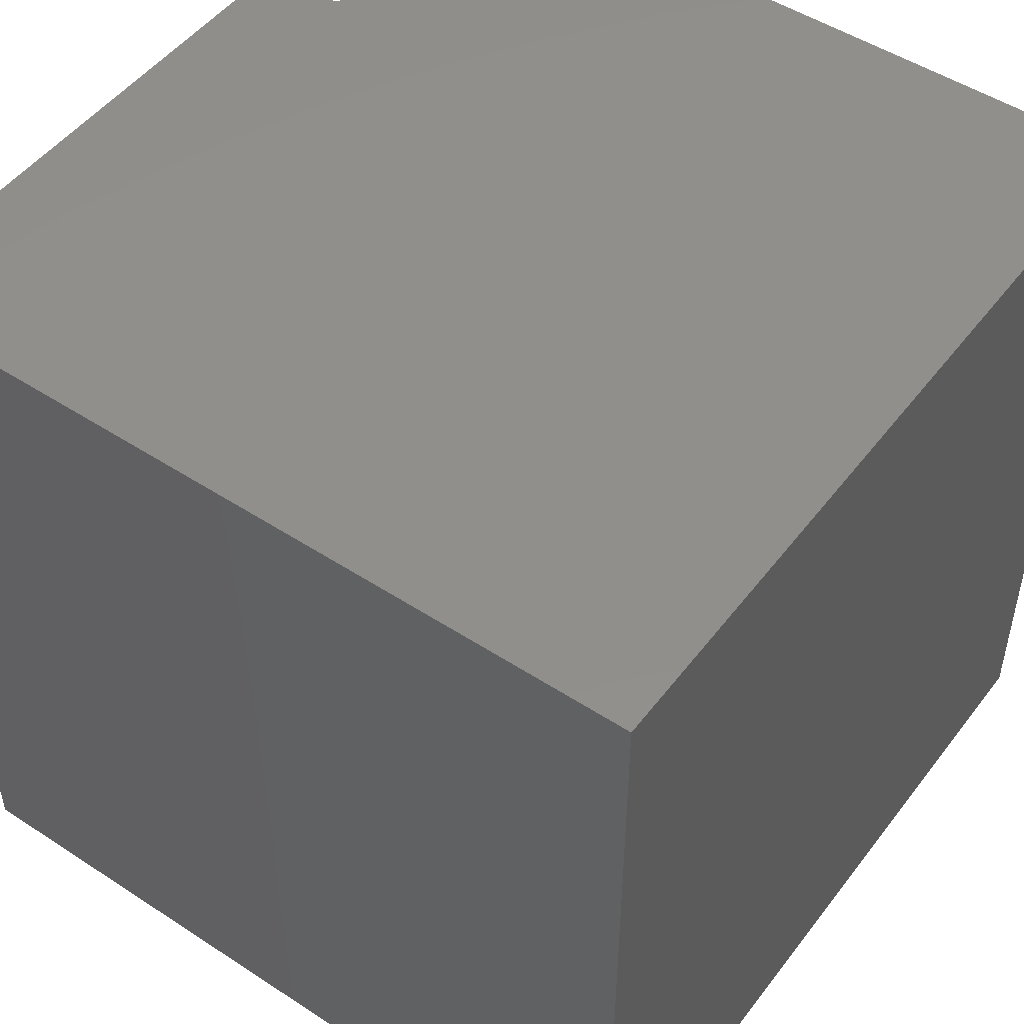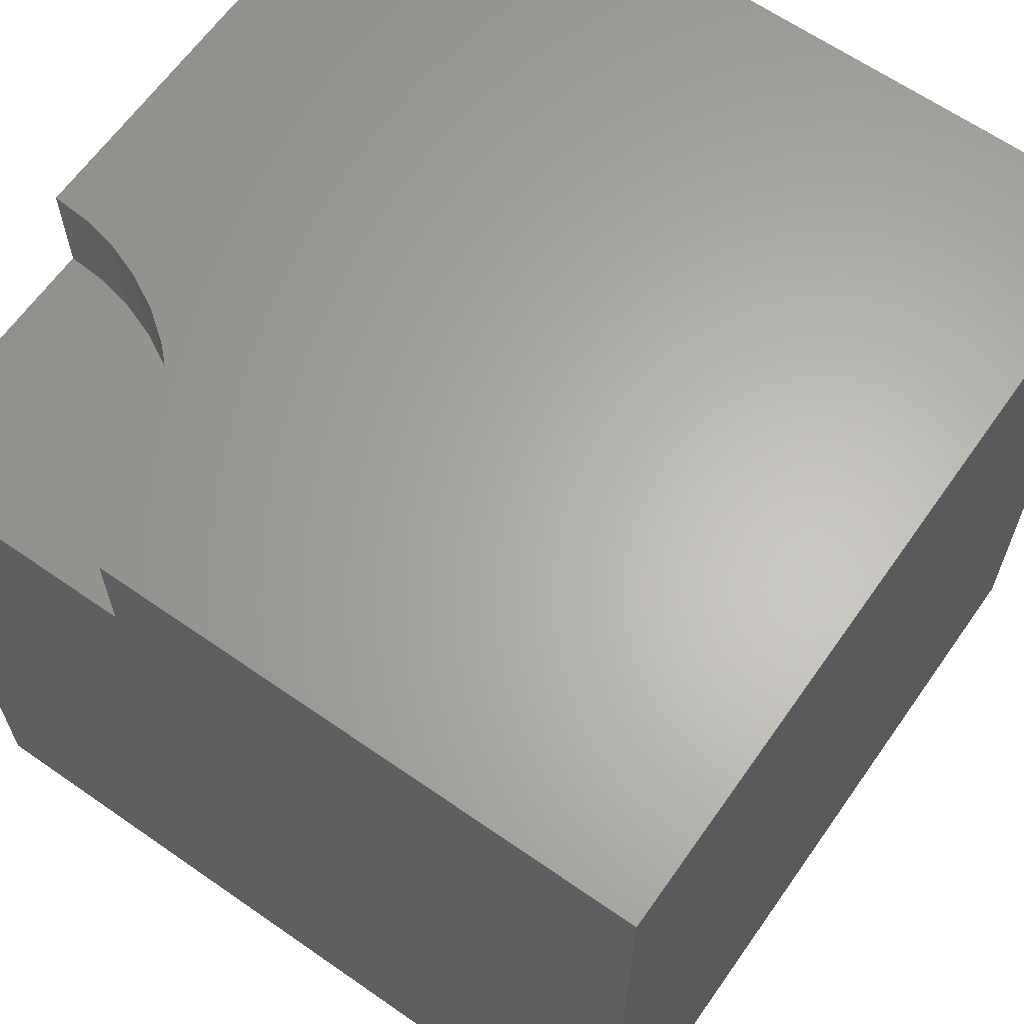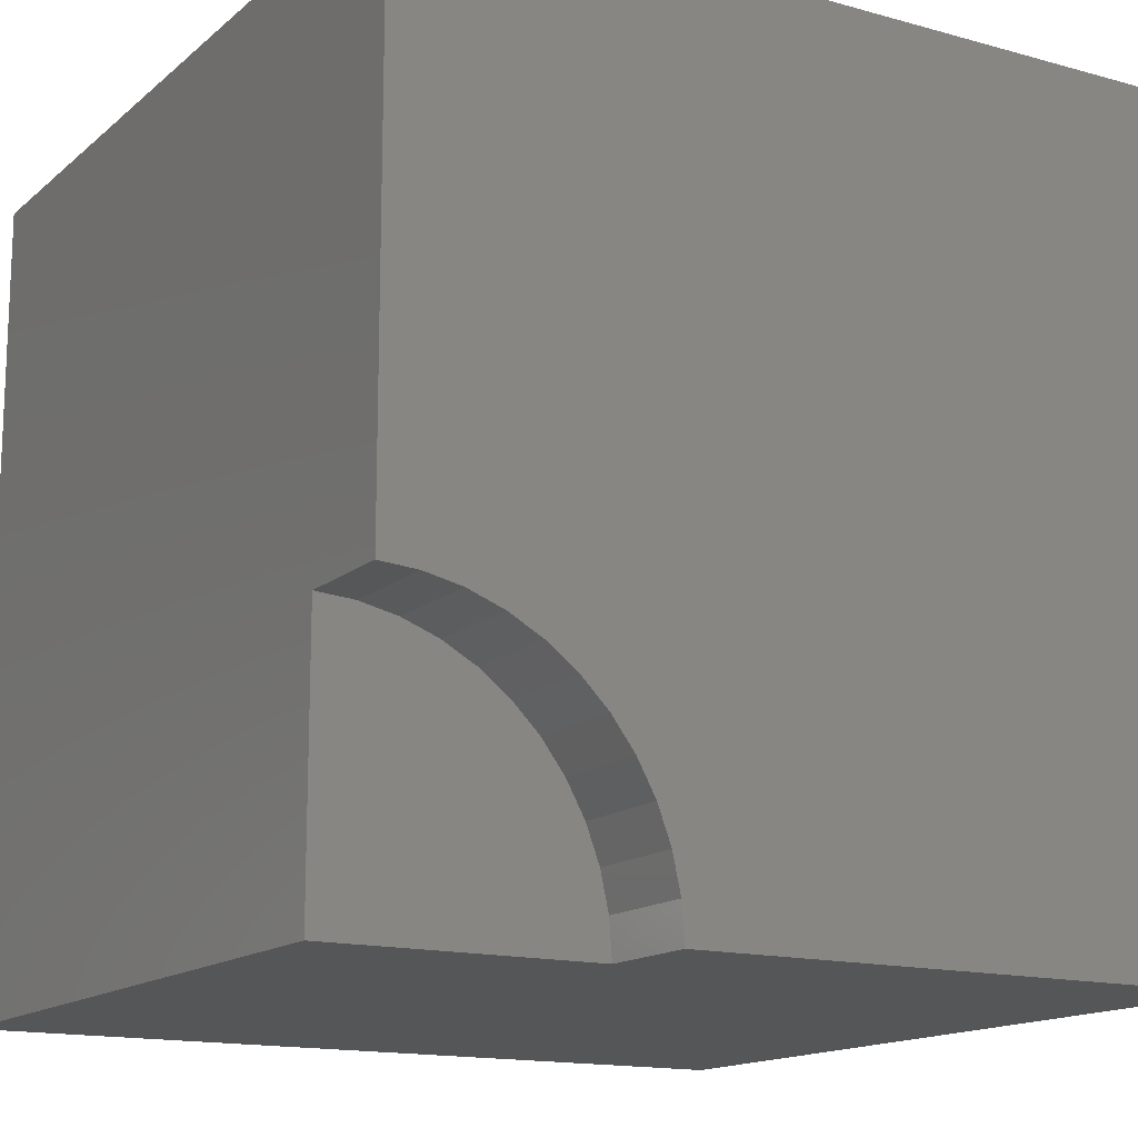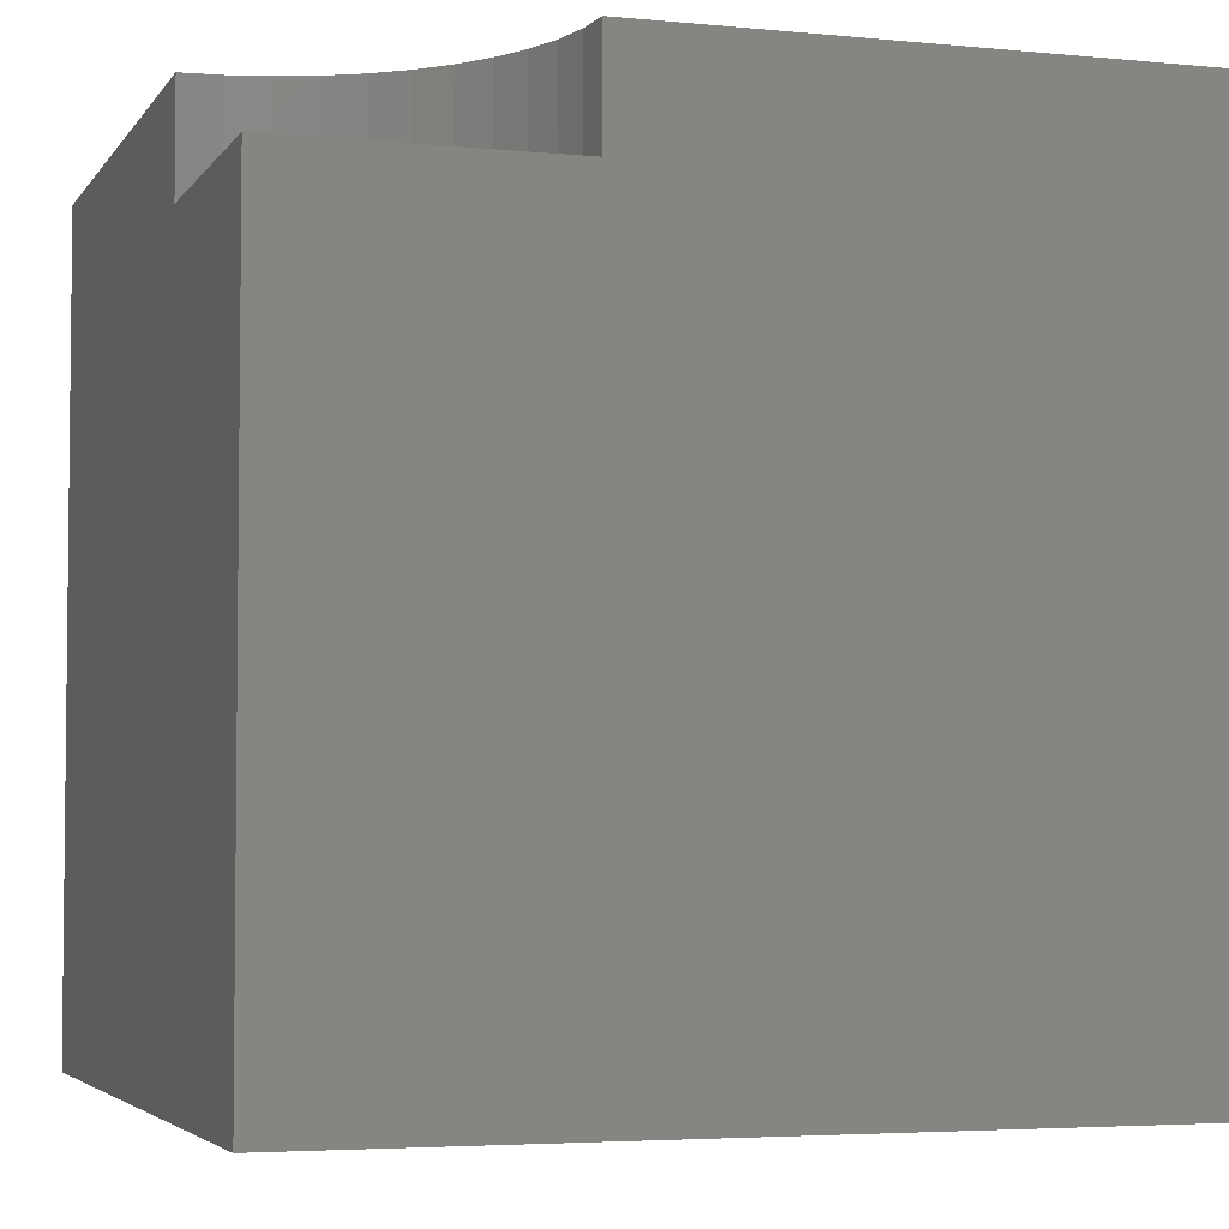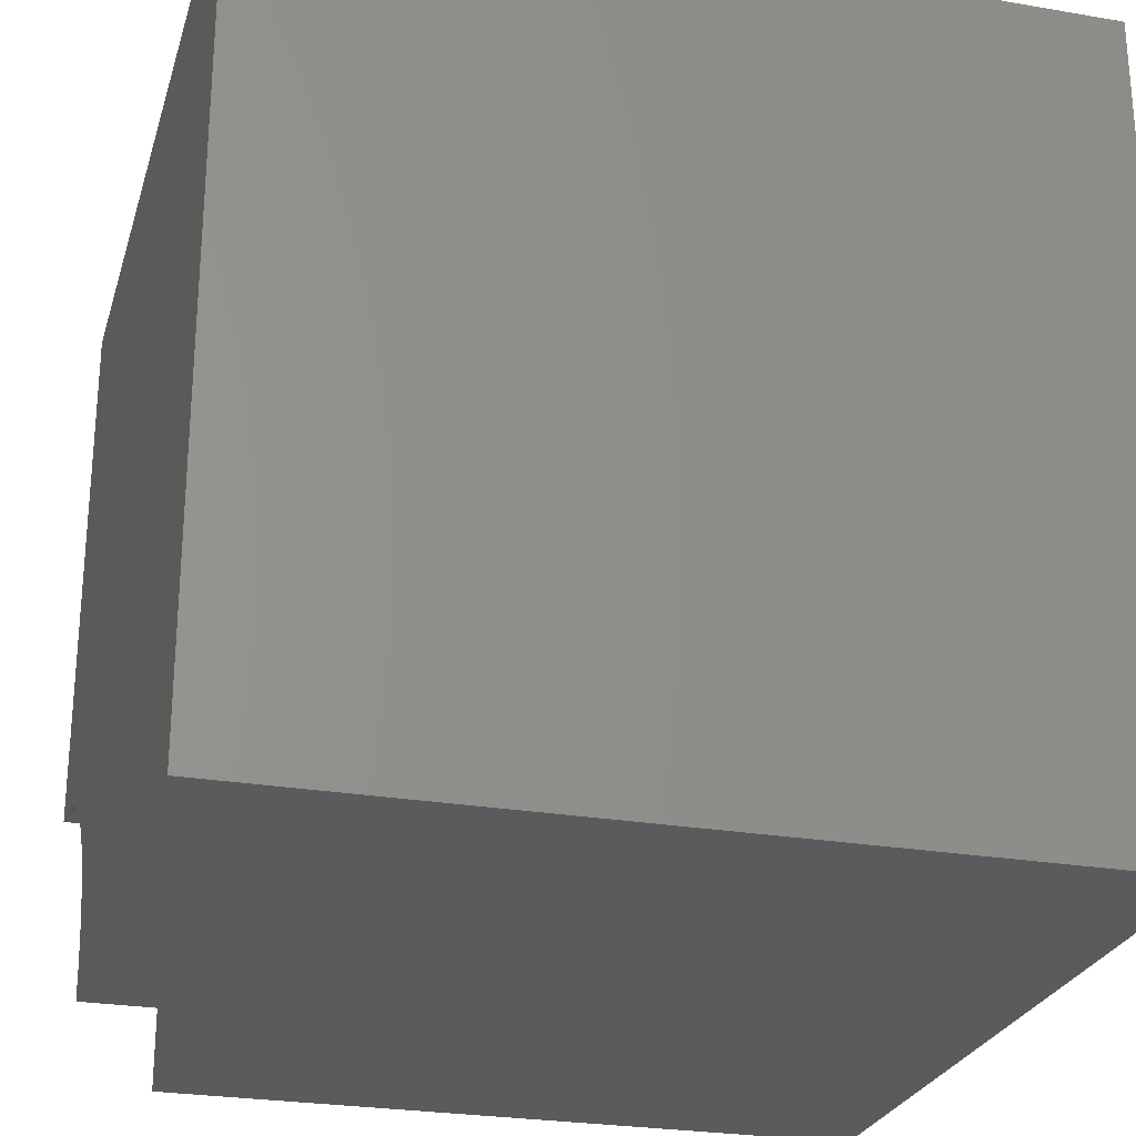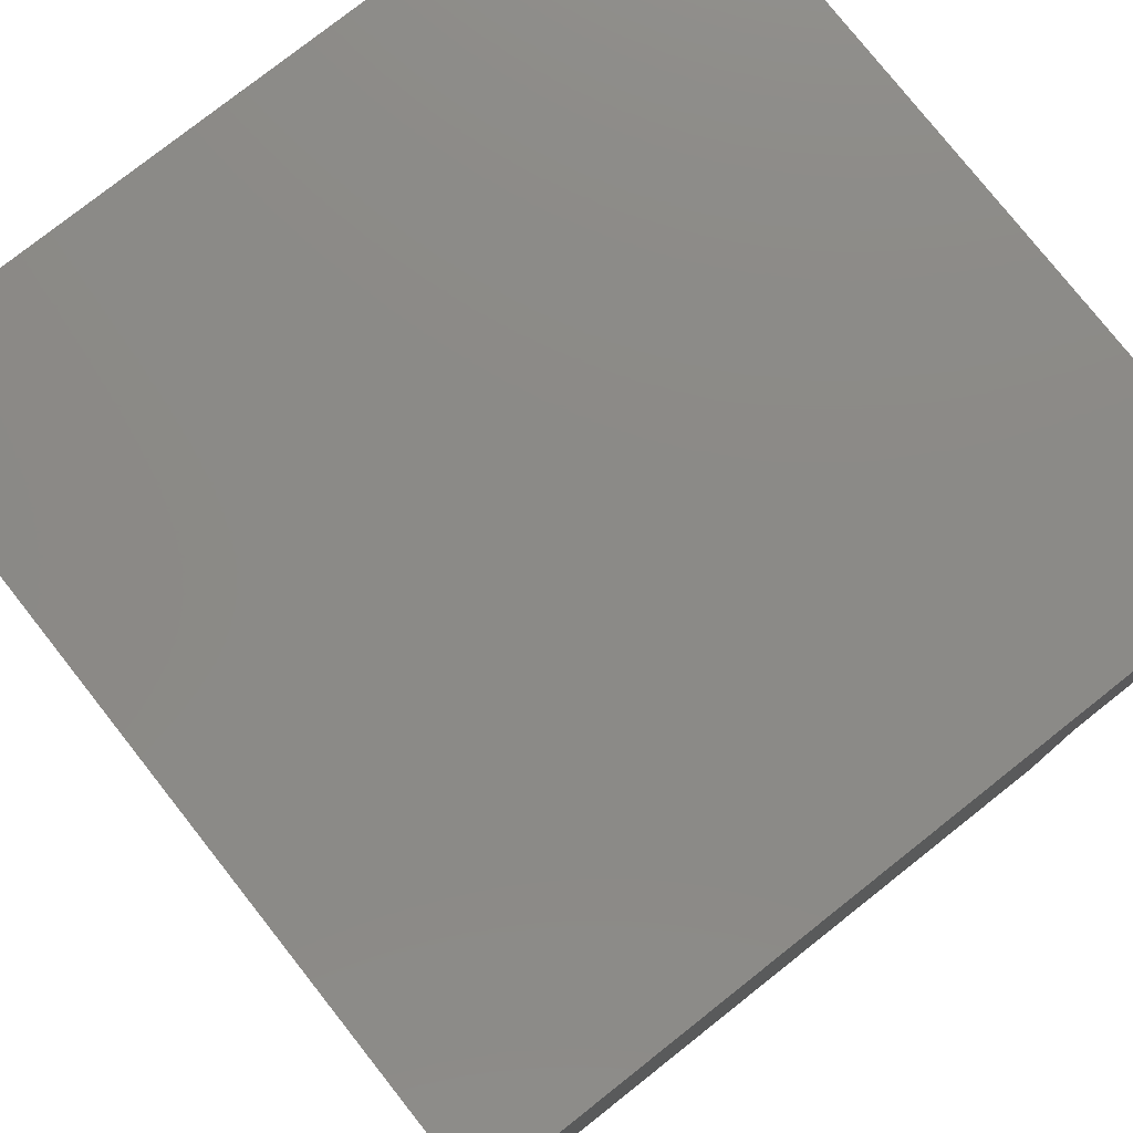
<metadata>
{"format":"stl","ext":"stl","renderer":"f3d","projection":"perspective","resolution":1024,"background":"white","views":[{"elev":49.7,"azim":125.8,"up":"+Z"},{"elev":63.9,"azim":35.1,"up":"+Z"},{"elev":-14.9,"azim":-30.8,"up":"+Y"},{"elev":-4.1,"azim":-18.0,"up":"+Z"},{"elev":-25.9,"azim":74.7,"up":"+Y"},{"elev":78.1,"azim":-128.3,"up":"+Y"}]}
</metadata>
<code>
# stl→obj: 34 verts, 60 faces
v 0 3.264 10
v 0 10 10
v 0 3.264 8.719
v 0 10 0
v 0 0 8.719
v 0 0 0
v 3.23 0.4645 10
v 3.264 0 10
v 10 0 10
v 2.137 2.467 10
v 2.467 2.137 10
v 10 10 10
v 1.764 2.746 10
v 2.746 1.764 10
v 2.969 1.356 10
v 3.131 0.9195 10
v 1.998e-16 3.264 10
v 0.4645 3.23 10
v 0.9195 3.131 10
v 1.356 2.969 10
v 10 10 0
v 10 0 0
v 3.264 0 8.719
v 3.23 0.4645 8.719
v 3.131 0.9195 8.719
v 2.969 1.356 8.719
v 2.746 1.764 8.719
v 2.467 2.137 8.719
v 2.137 2.467 8.719
v 1.764 2.746 8.719
v 1.356 2.969 8.719
v 0.9195 3.131 8.719
v 0.4645 3.23 8.719
v 1.998e-16 3.264 8.719
f 1 2 3
f 3 2 4
f 3 4 5
f 5 4 6
f 7 8 9
f 10 11 12
f 10 12 13
f 11 14 12
f 12 14 15
f 12 15 9
f 9 15 16
f 9 16 7
f 17 18 2
f 2 18 19
f 2 19 12
f 12 19 20
f 12 20 13
f 21 12 22
f 22 12 9
f 4 21 6
f 6 21 22
f 12 21 2
f 2 21 4
f 5 6 23
f 23 6 22
f 23 22 8
f 8 22 9
f 23 8 7
f 23 7 24
f 24 7 16
f 24 16 25
f 25 16 15
f 25 15 26
f 26 15 14
f 26 14 27
f 27 14 11
f 27 11 28
f 28 11 10
f 28 10 29
f 29 10 13
f 29 13 30
f 30 13 20
f 30 20 31
f 31 20 19
f 31 19 32
f 32 19 18
f 32 18 33
f 33 18 17
f 33 17 34
f 25 5 24
f 24 5 23
f 25 26 5
f 5 26 27
f 5 27 28
f 28 29 5
f 5 29 30
f 5 30 31
f 31 32 5
f 5 32 33
f 5 33 34

</code>
